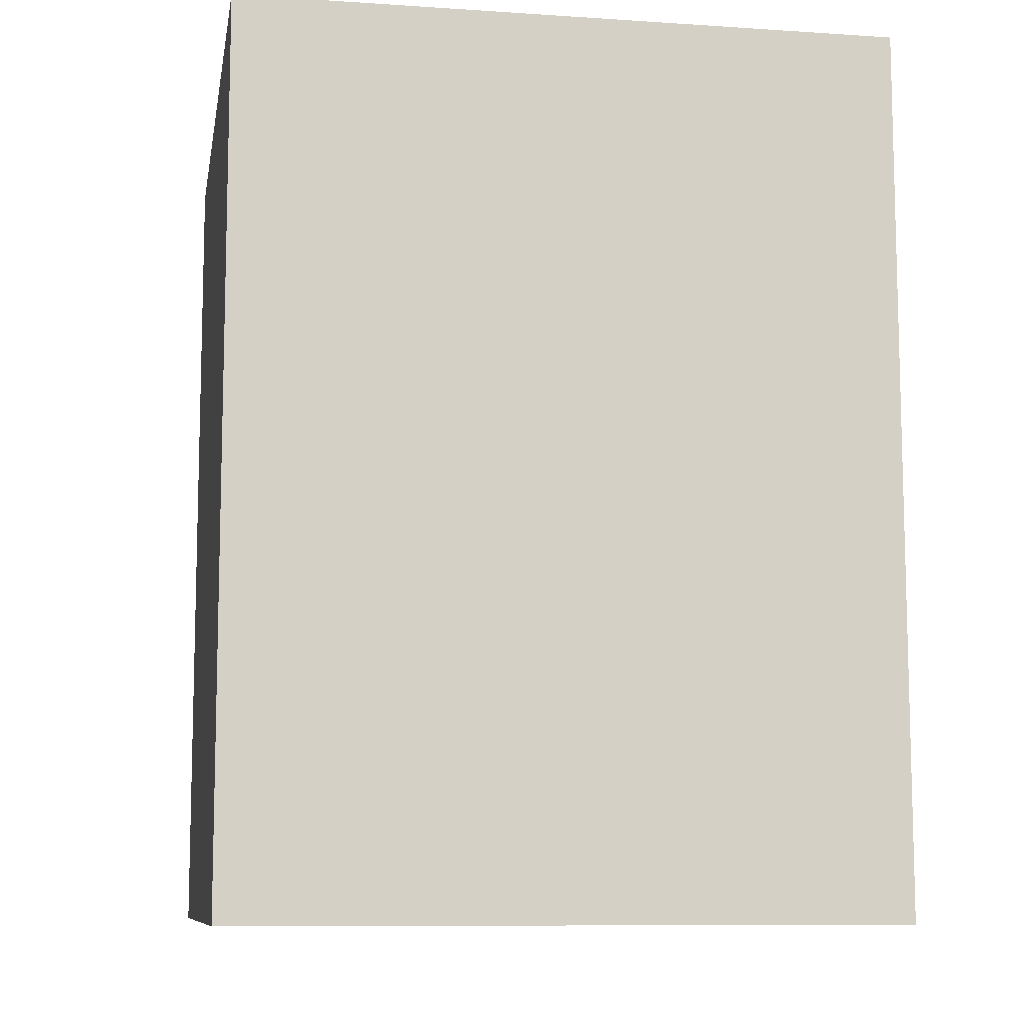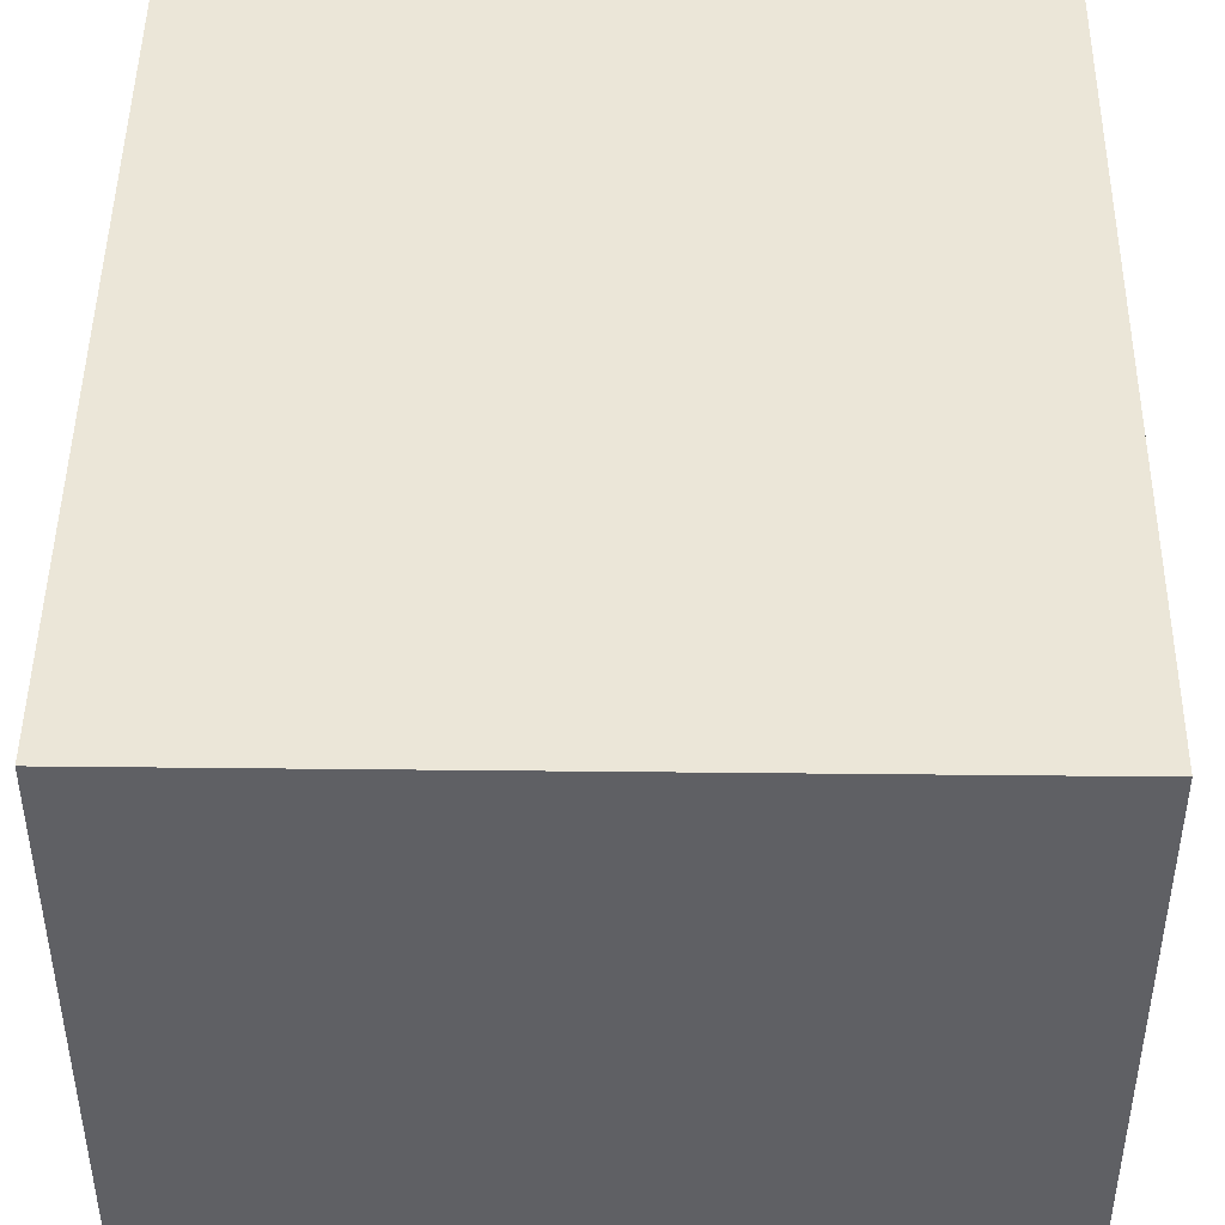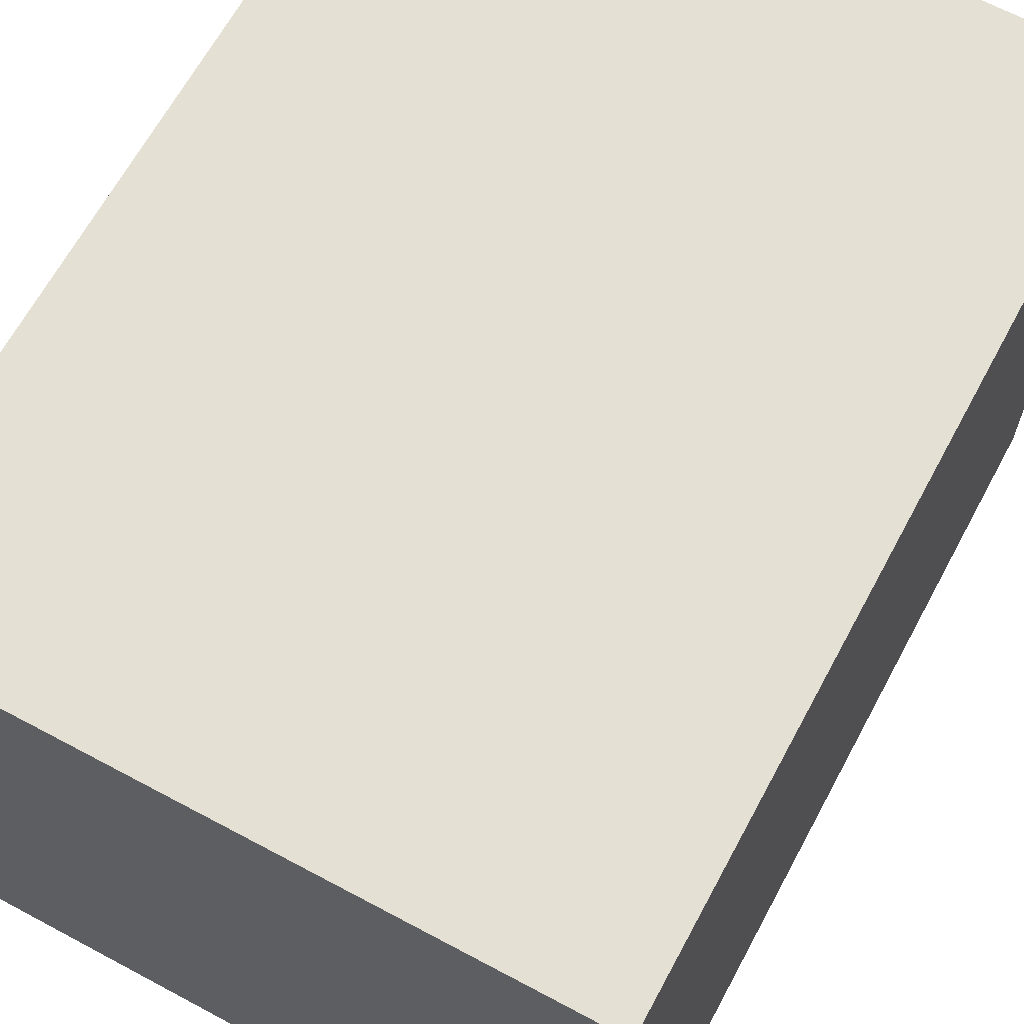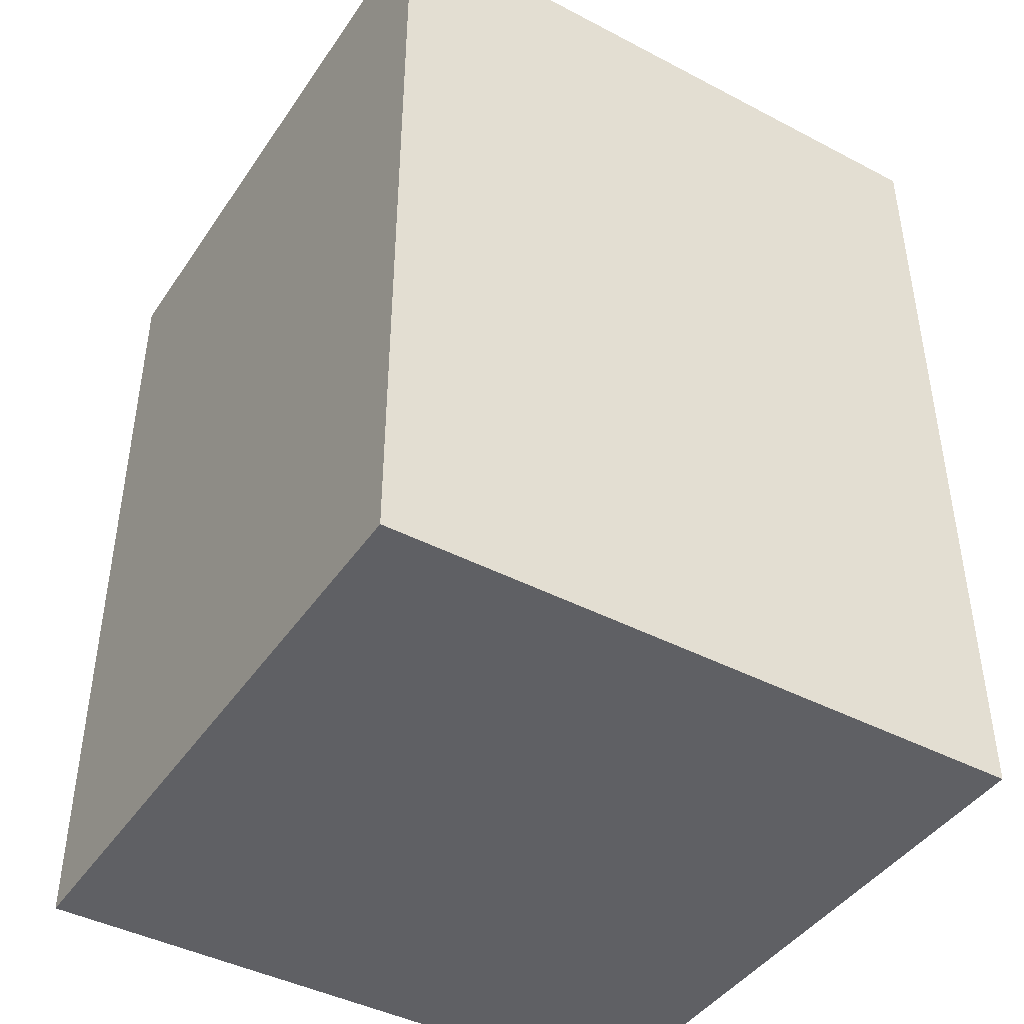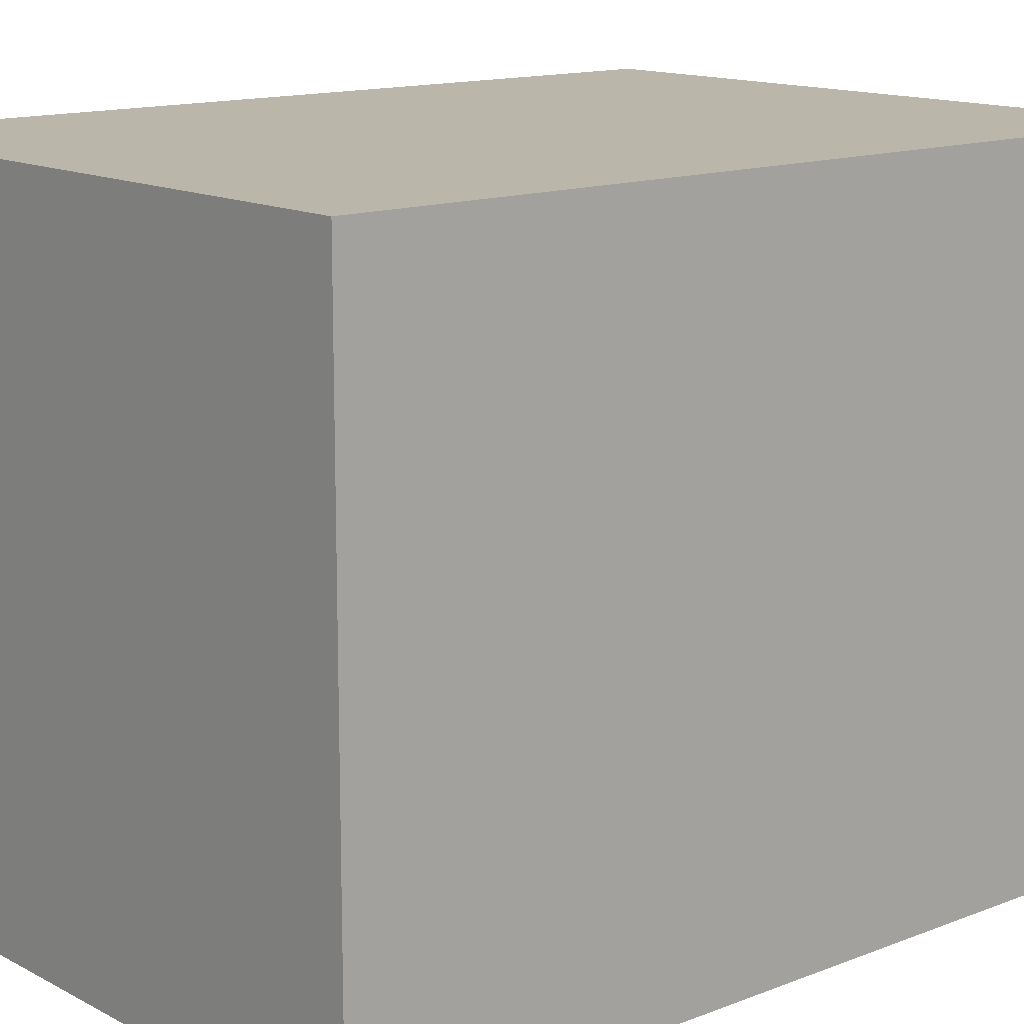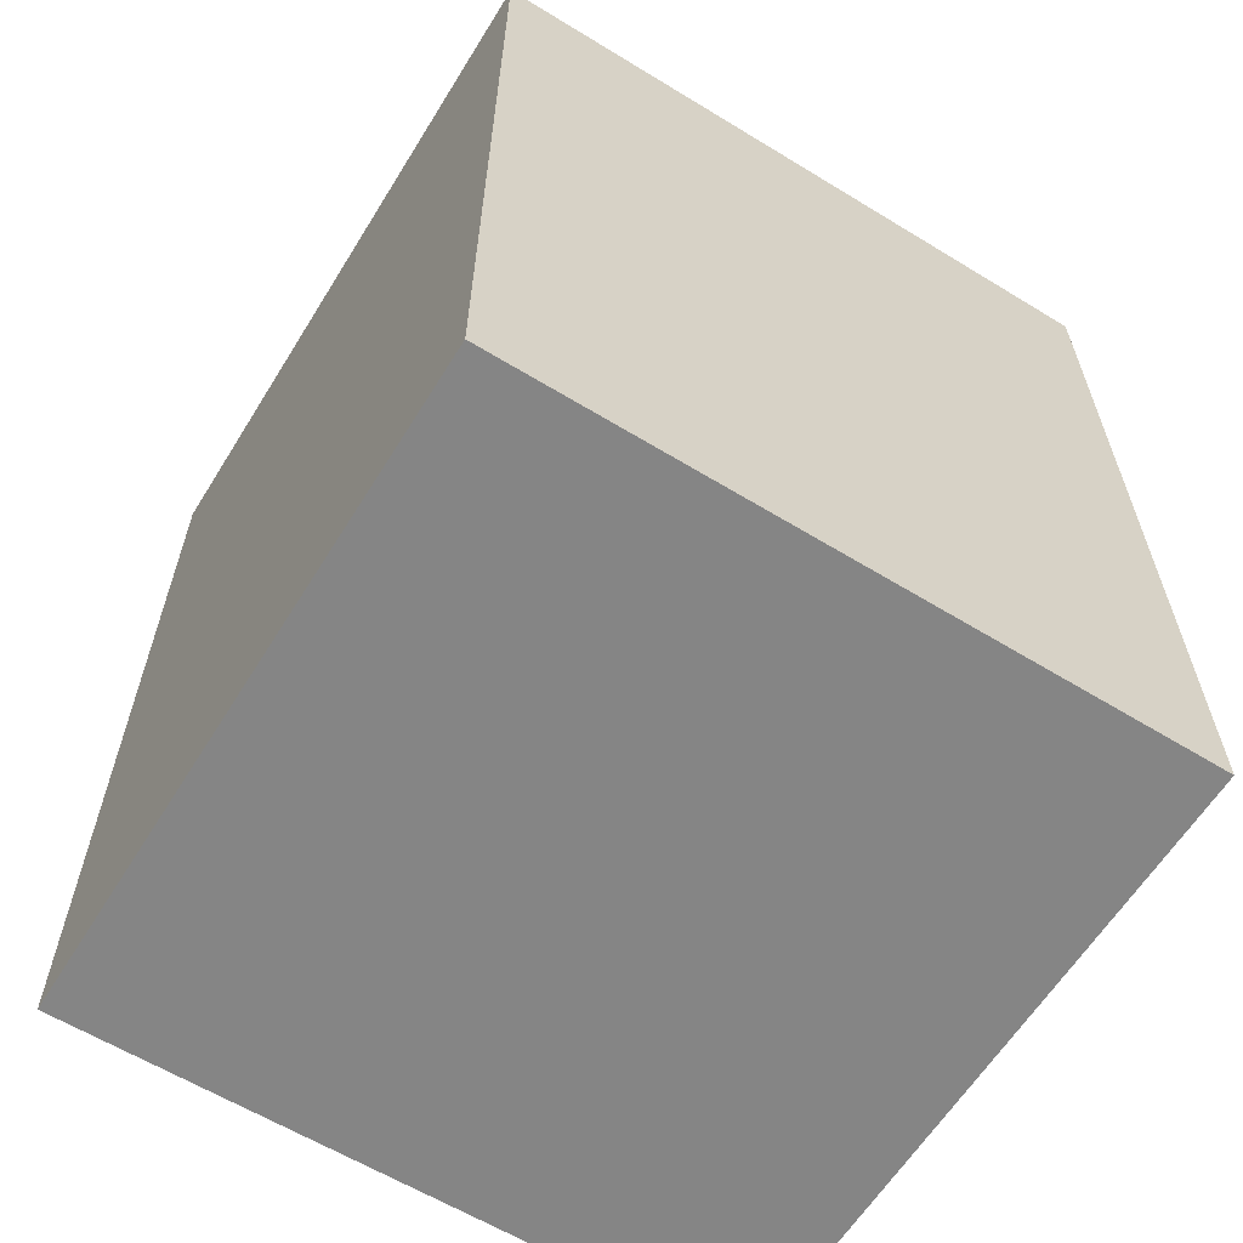
<metadata>
{"format":"obj","ext":"obj","renderer":"f3d","projection":"perspective","resolution":1024,"background":"white","views":[{"elev":-9.5,"azim":170.2,"up":"+Z"},{"elev":46.2,"azim":0.7,"up":"+Y"},{"elev":65.5,"azim":-151.7,"up":"+Y"},{"elev":-43.2,"azim":58.3,"up":"+Z"},{"elev":13.8,"azim":49.2,"up":"+Y"},{"elev":-61.8,"azim":-121.8,"up":"+Z"}]}
</metadata>
<code>
v 552 -1176 16
v 600 -1128 16
v 552 -1128 16
v 600 -1176 16
v 552 -1128 -48
v 600 -1176 -48
v 552 -1176 -48
v 600 -1128 -48
f 1 2 3
f 1 4 2
f 5 6 7
f 5 8 6
f 1 5 7
f 1 3 5
f 4 7 6
f 4 1 7
f 3 8 5
f 3 2 8
f 2 6 8
f 2 4 6

</code>
